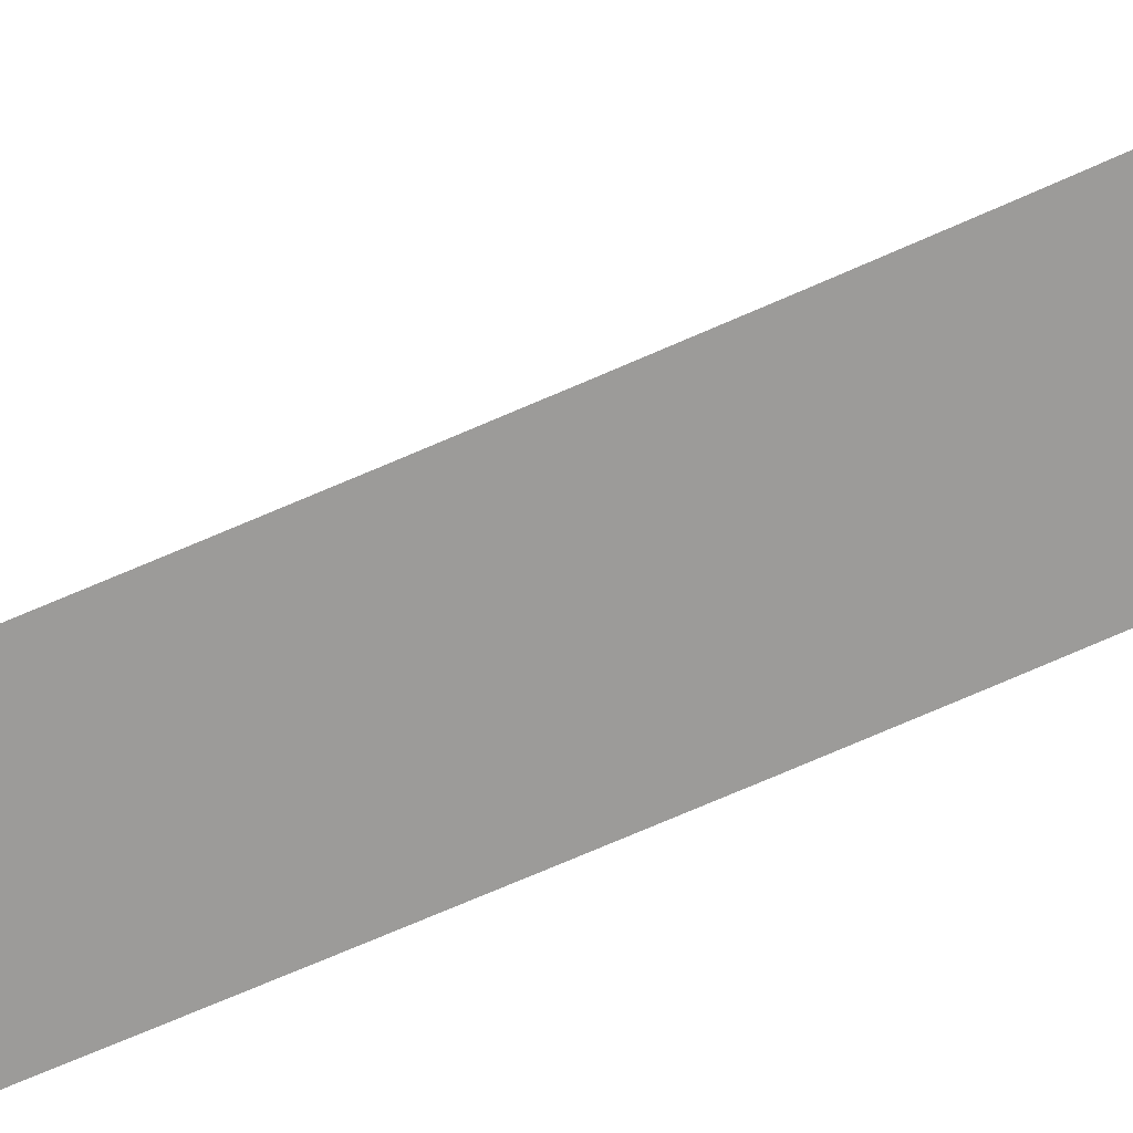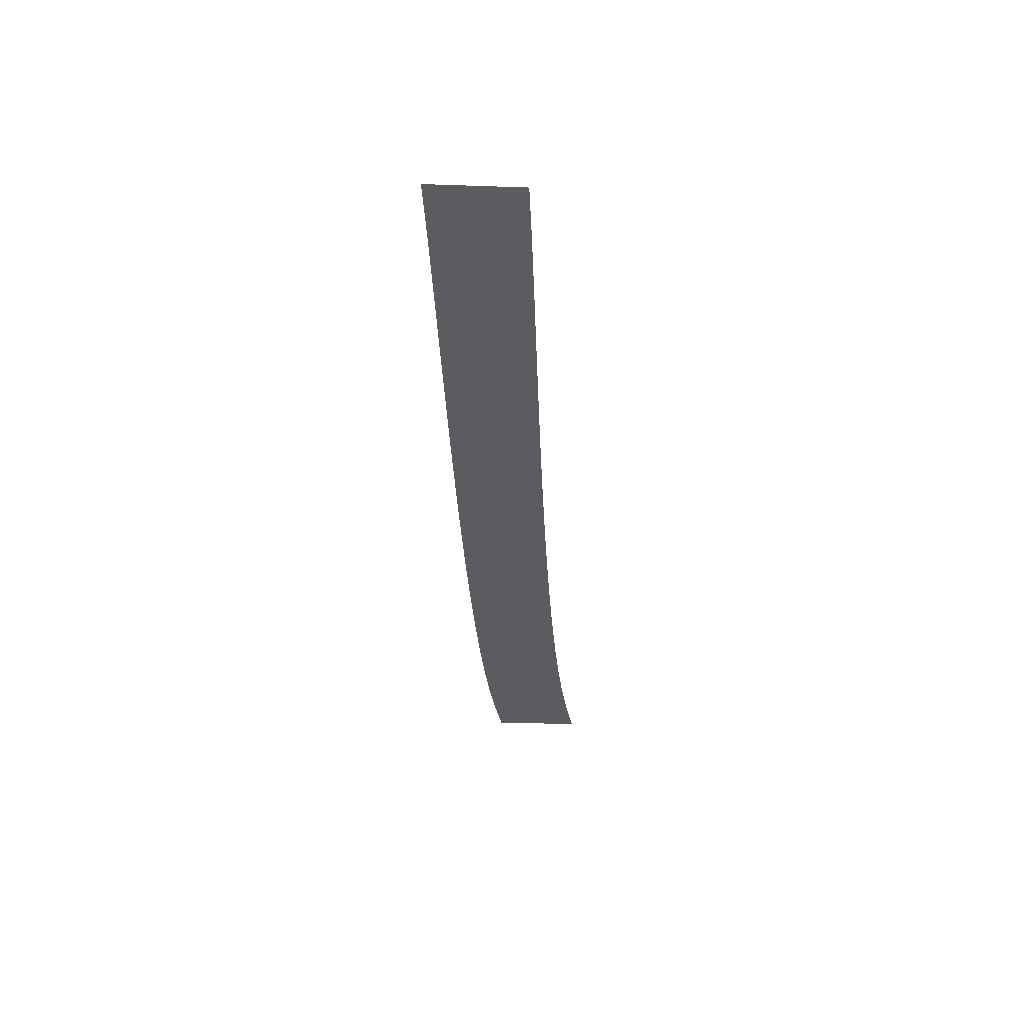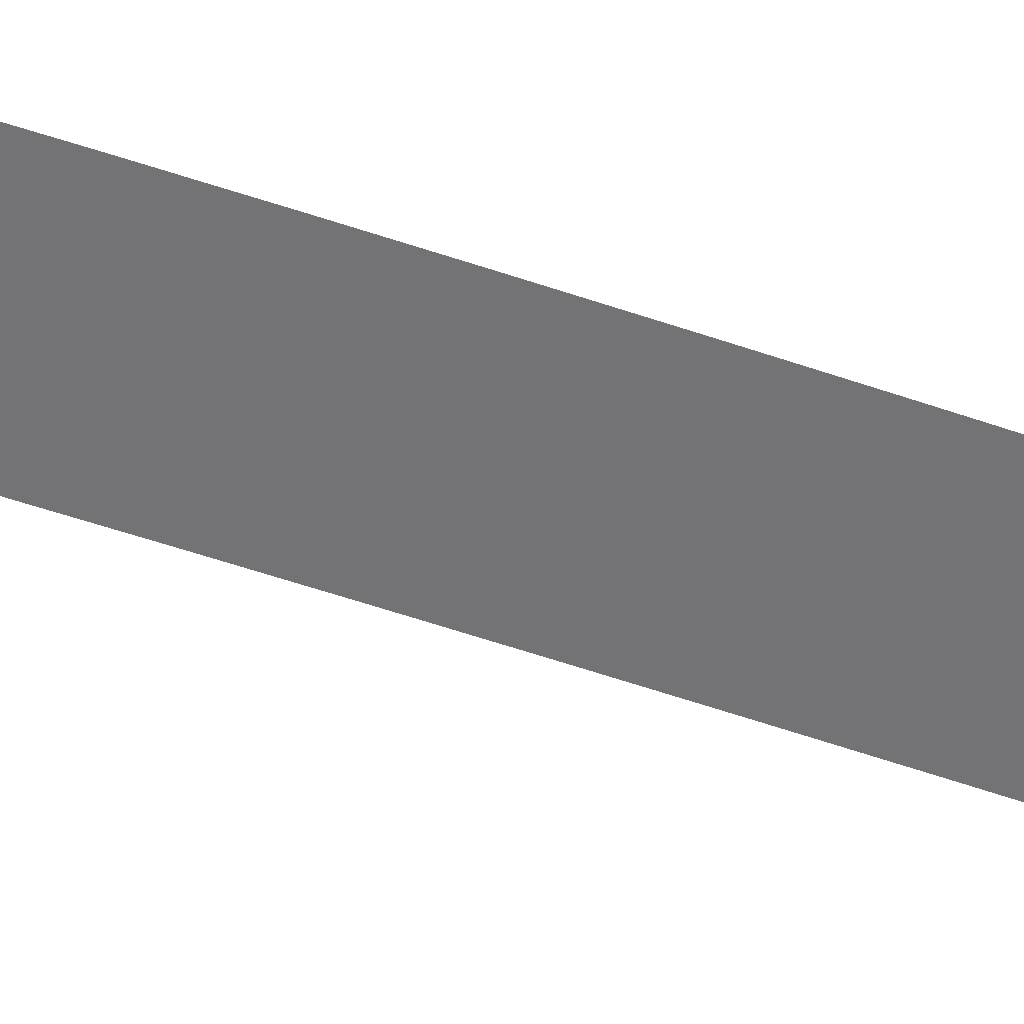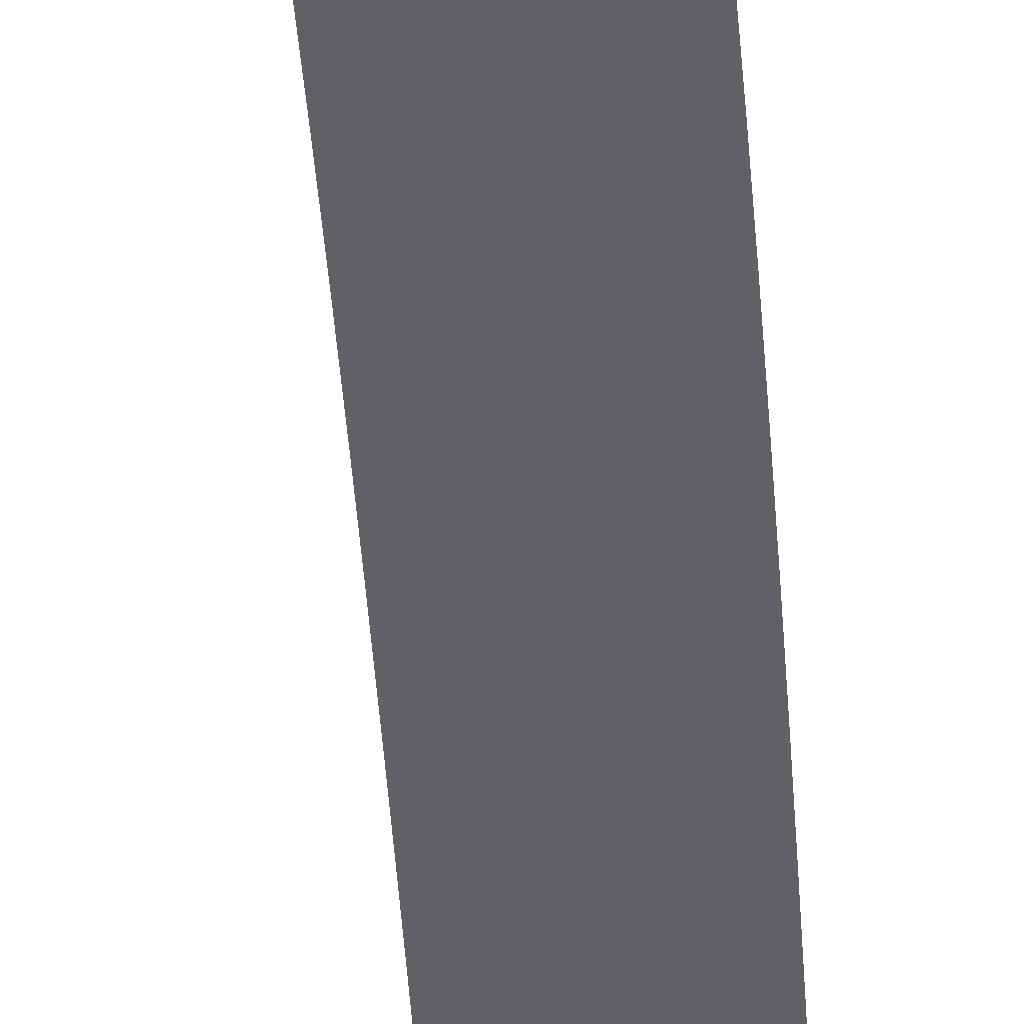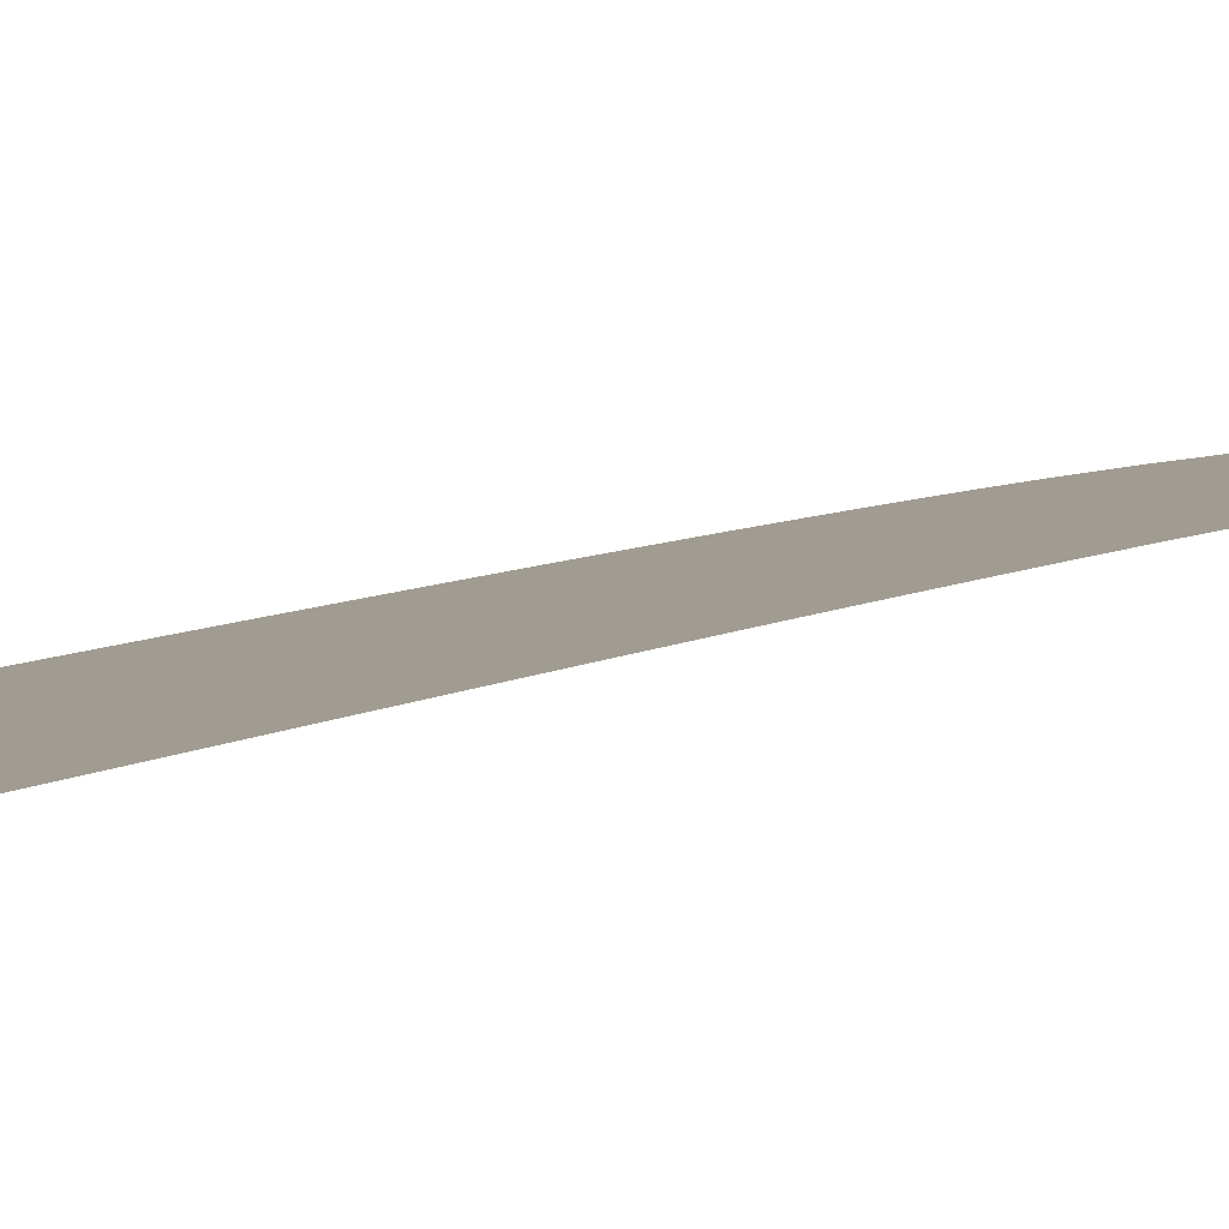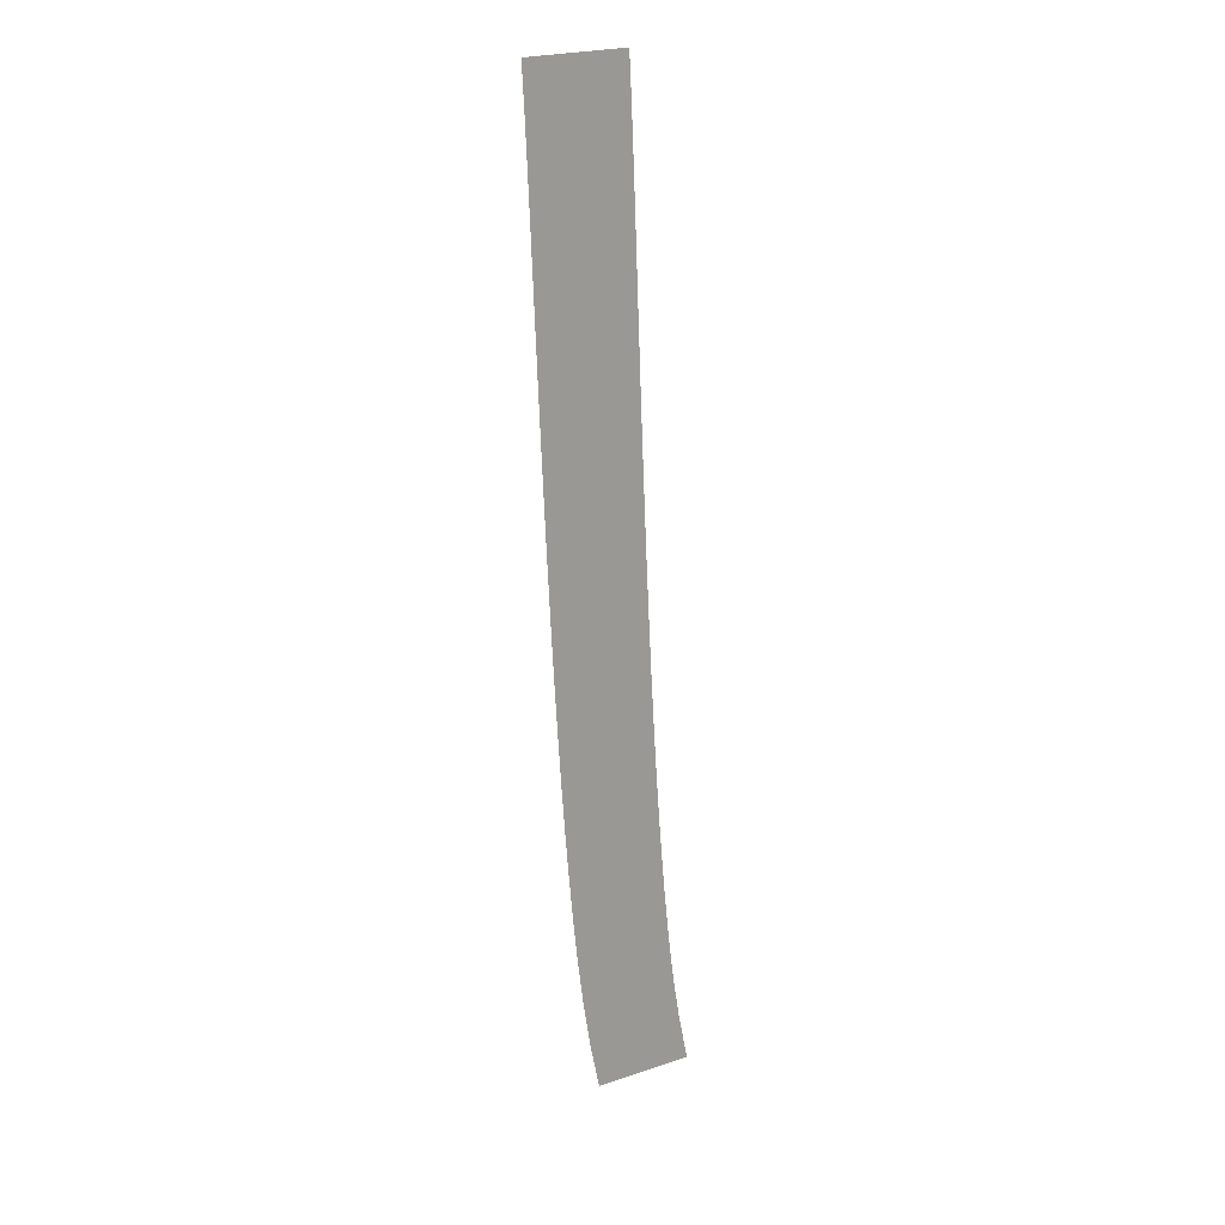
<metadata>
{"format":"obj","ext":"obj","renderer":"f3d","projection":"perspective","resolution":1024,"background":"white","views":[{"elev":-69.8,"azim":111.1,"up":"+Y"},{"elev":56.0,"azim":5.5,"up":"+Z"},{"elev":-56.0,"azim":-112.7,"up":"+Y"},{"elev":-45.4,"azim":-178.7,"up":"+Y"},{"elev":4.5,"azim":18.3,"up":"+Y"},{"elev":20.7,"azim":-19.1,"up":"+Z"}]}
</metadata>
<code>
g Markers2
v -611.2 0.04 588.4
v -611.2 0.04 588.4
v -621.1 0.04 586.9
v -621.1 0.04 586.9
v -612.1 0.04 593.4
v -612.1 0.04 593.4
v -622 0.04 591.8
v -622 0.04 591.8
v -612.8 0.04 598.2
v -612.8 0.04 598.2
v -622.8 0.04 596.9
v -622.8 0.04 596.9
v -613.4 0.04 603.1
v -613.4 0.04 603.1
v -623.3 0.04 602
v -623.3 0.04 602
v -613.9 0.04 608
v -613.9 0.04 608
v -623.8 0.04 607.1
v -623.8 0.04 607.1
v -614.3 0.04 613
v -614.3 0.04 613
v -624.2 0.04 612.2
v -624.2 0.04 612.2
v -614.6 0.04 617.9
v -614.6 0.04 617.9
v -624.6 0.04 617.3
v -624.6 0.04 617.3
v -615 0.04 622.9
v -615 0.04 622.9
v -624.9 0.04 622.3
v -624.9 0.04 622.3
v -615.3 0.04 628
v -615.3 0.04 628
v -625.2 0.04 627.4
v -625.2 0.04 627.4
v -615.5 0.04 633
v -615.5 0.04 633
v -625.5 0.04 632.5
v -625.5 0.04 632.5
v -615.8 0.04 638
v -615.8 0.04 638
v -625.8 0.04 637.5
v -625.8 0.04 637.5
v -616 0.04 643
v -616 0.04 643
v -626 0.04 642.6
v -626 0.04 642.6
v -616.2 0.04 648
v -616.2 0.04 648
v -626.2 0.04 647.6
v -626.2 0.04 647.6
v -616.4 0.04 653
v -616.4 0.04 653
v -626.4 0.04 652.6
v -626.4 0.04 652.6
v -616.6 0.04 658.1
v -616.6 0.04 658.1
v -626.6 0.04 657.7
v -626.6 0.04 657.7
v -616.8 0.04 663.1
v -616.8 0.04 663.1
v -626.8 0.04 662.7
v -626.8 0.04 662.7
v -617 0.04 668.1
v -617 0.04 668.1
v -627 0.04 667.7
v -627 0.04 667.7
v -617.2 0.04 673.1
v -617.2 0.04 673.1
v -627.2 0.04 672.8
v -627.2 0.04 672.8
v -617.4 0.04 678.1
v -617.4 0.04 678.1
v -627.4 0.04 677.8
v -627.4 0.04 677.8
v -617.6 0.04 683.2
v -617.6 0.04 683.2
v -627.6 0.04 682.8
v -627.6 0.04 682.8
v -617.8 0.04 688.2
v -617.8 0.04 688.2
v -627.8 0.04 687.8
v -627.8 0.04 687.8
v -618 0.04 693.3
v -618 0.04 693.3
v -628 0.04 692.8
v -628 0.04 692.8
f 5 1 3
f 7 5 3
f 9 5 7
f 11 9 7
f 13 9 11
f 15 13 11
f 17 13 15
f 19 17 15
f 21 17 19
f 23 21 19
f 25 21 23
f 27 25 23
f 29 25 27
f 31 29 27
f 33 29 31
f 35 33 31
f 37 33 35
f 39 37 35
f 41 37 39
f 43 41 39
f 45 41 43
f 47 45 43
f 49 45 47
f 51 49 47
f 53 49 51
f 55 53 51
f 57 53 55
f 59 57 55
f 61 57 59
f 63 61 59
f 65 61 63
f 67 65 63
f 69 65 67
f 71 69 67
f 73 69 71
f 75 73 71
f 77 73 75
f 79 77 75
f 81 77 79
f 83 81 79
f 85 81 83
f 87 85 83

</code>
